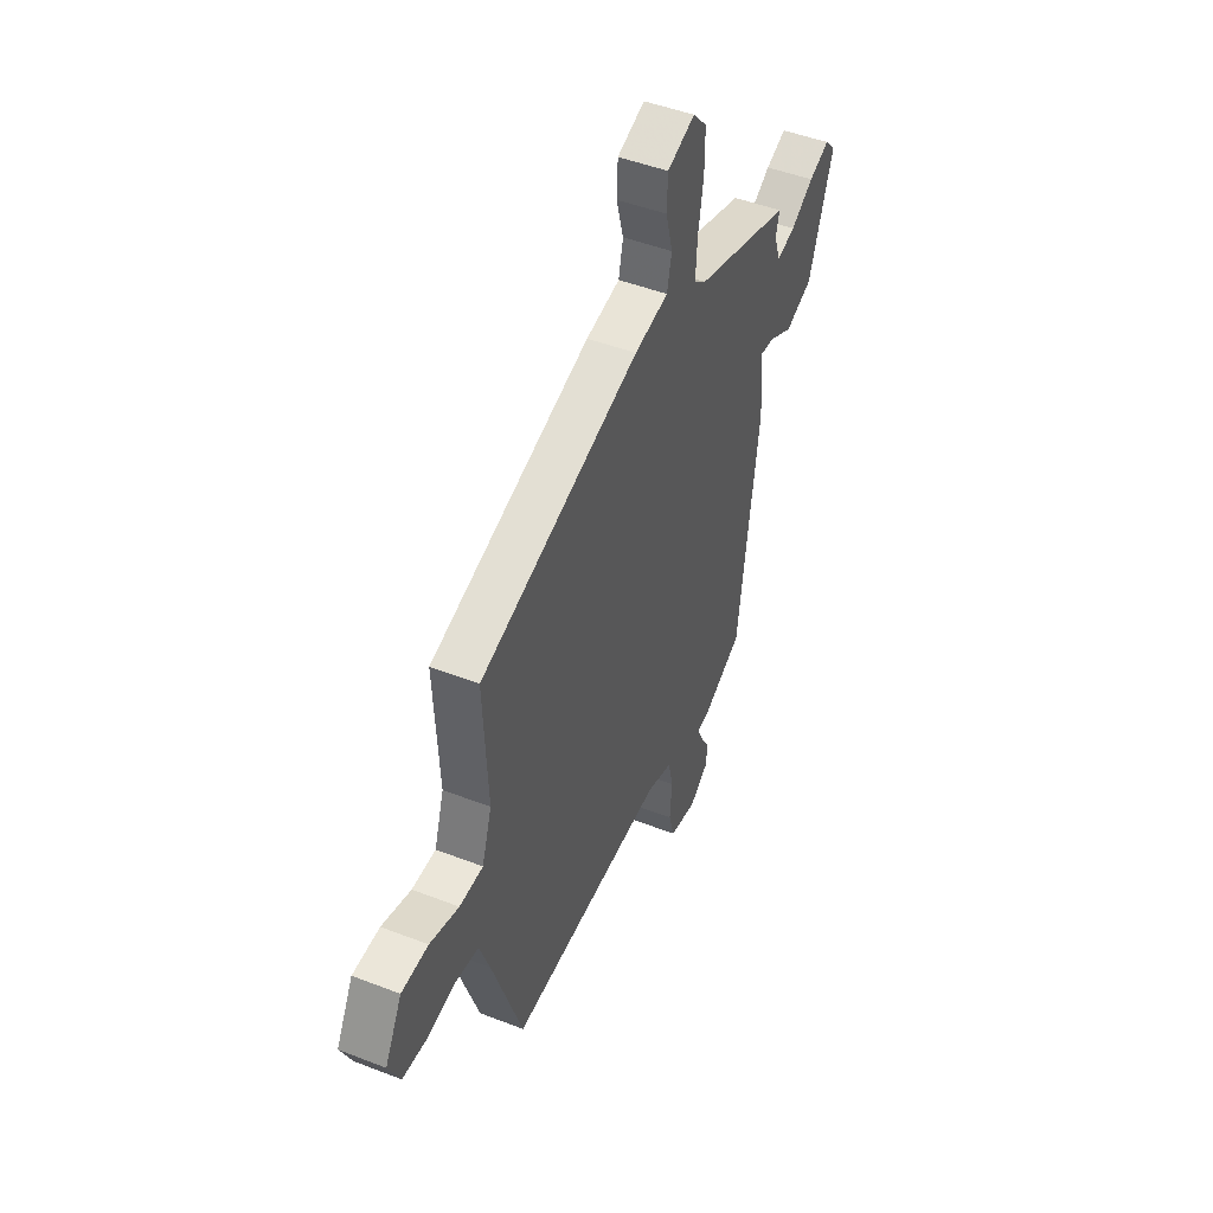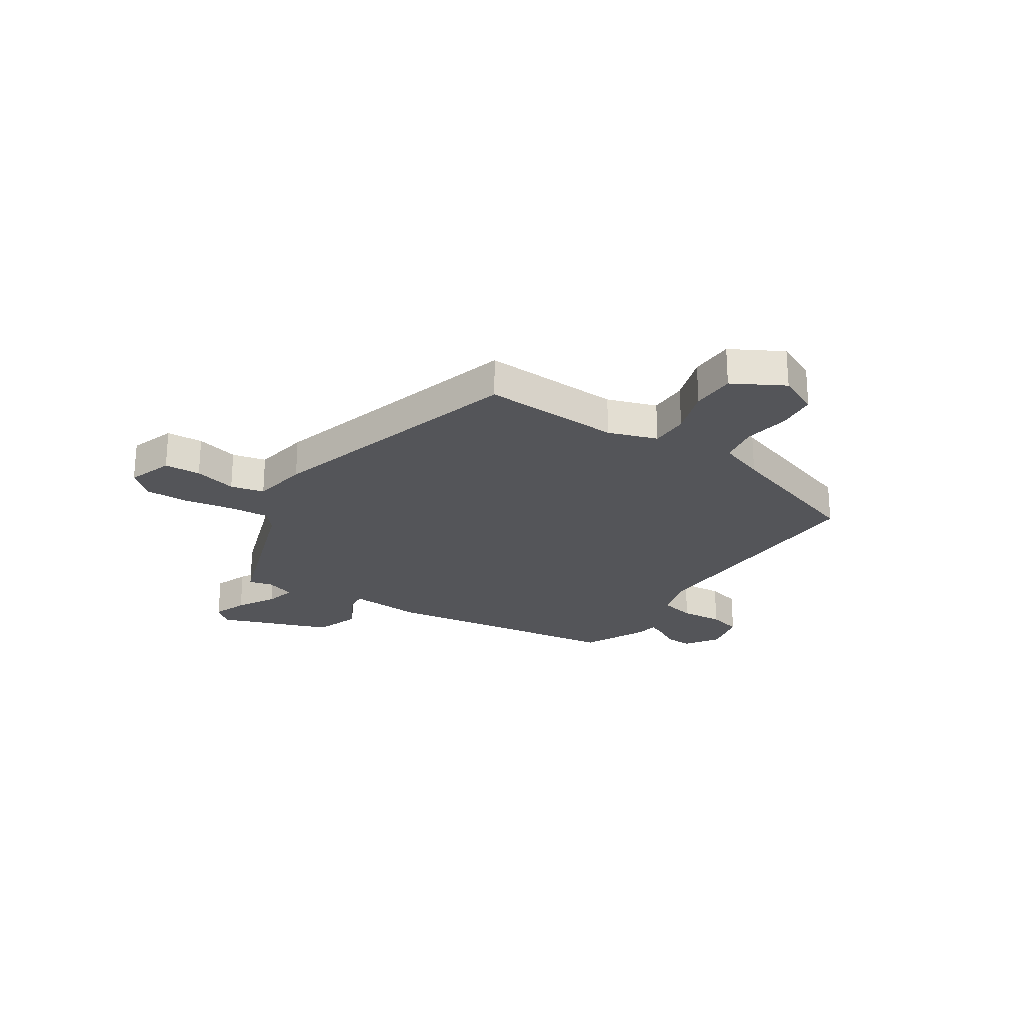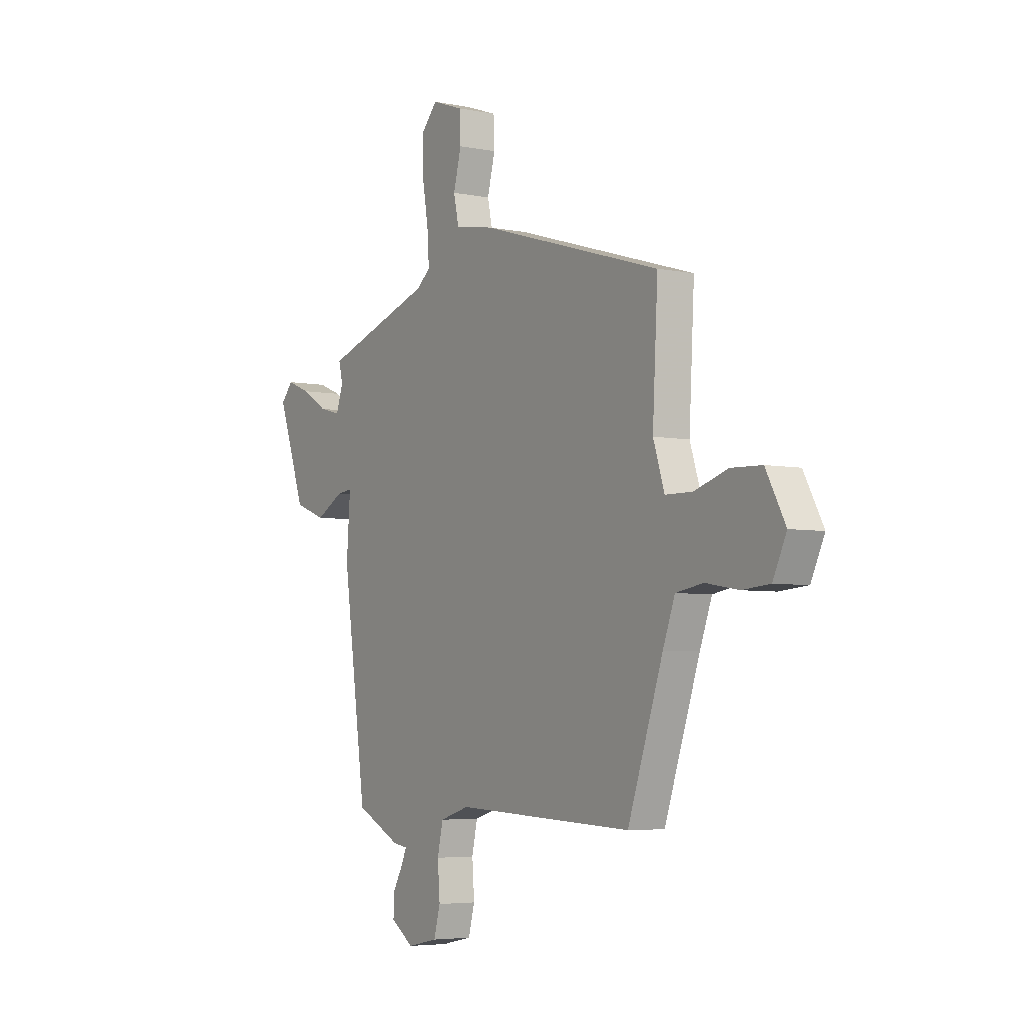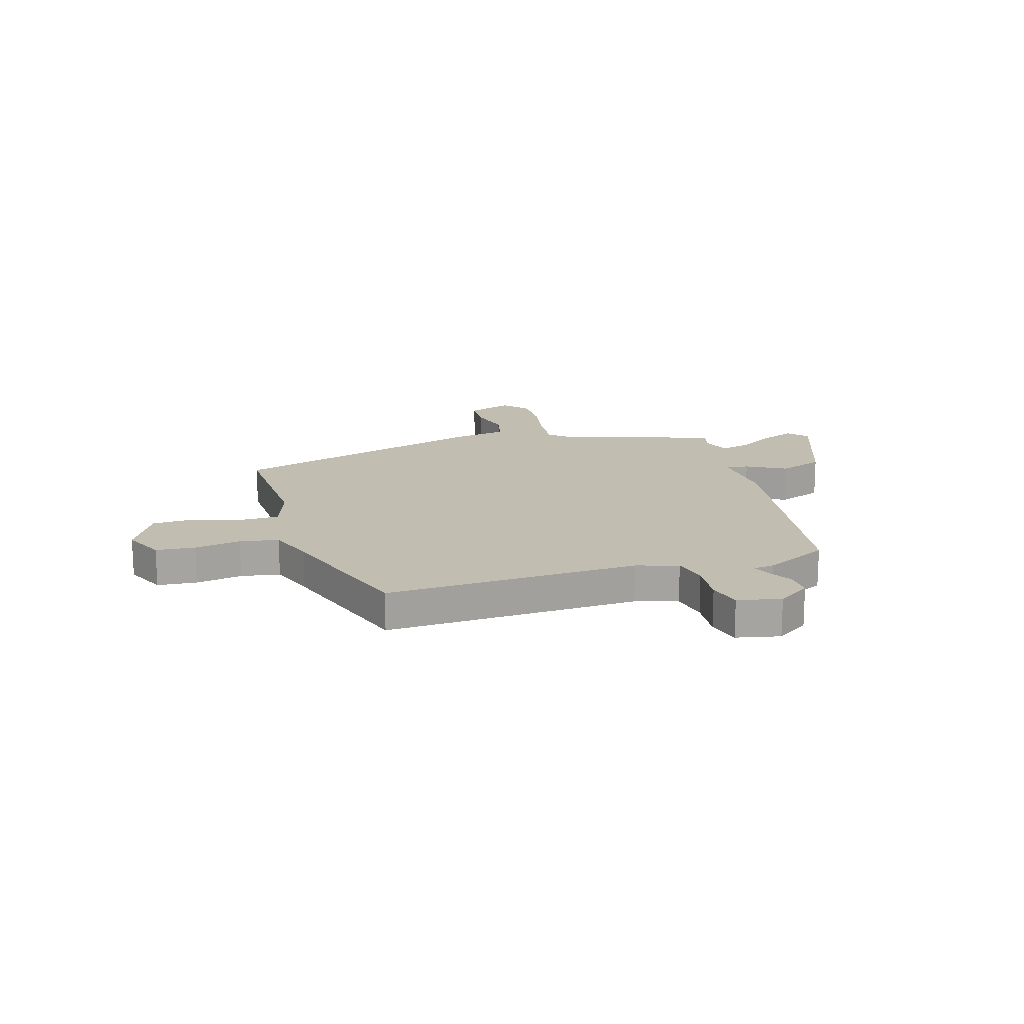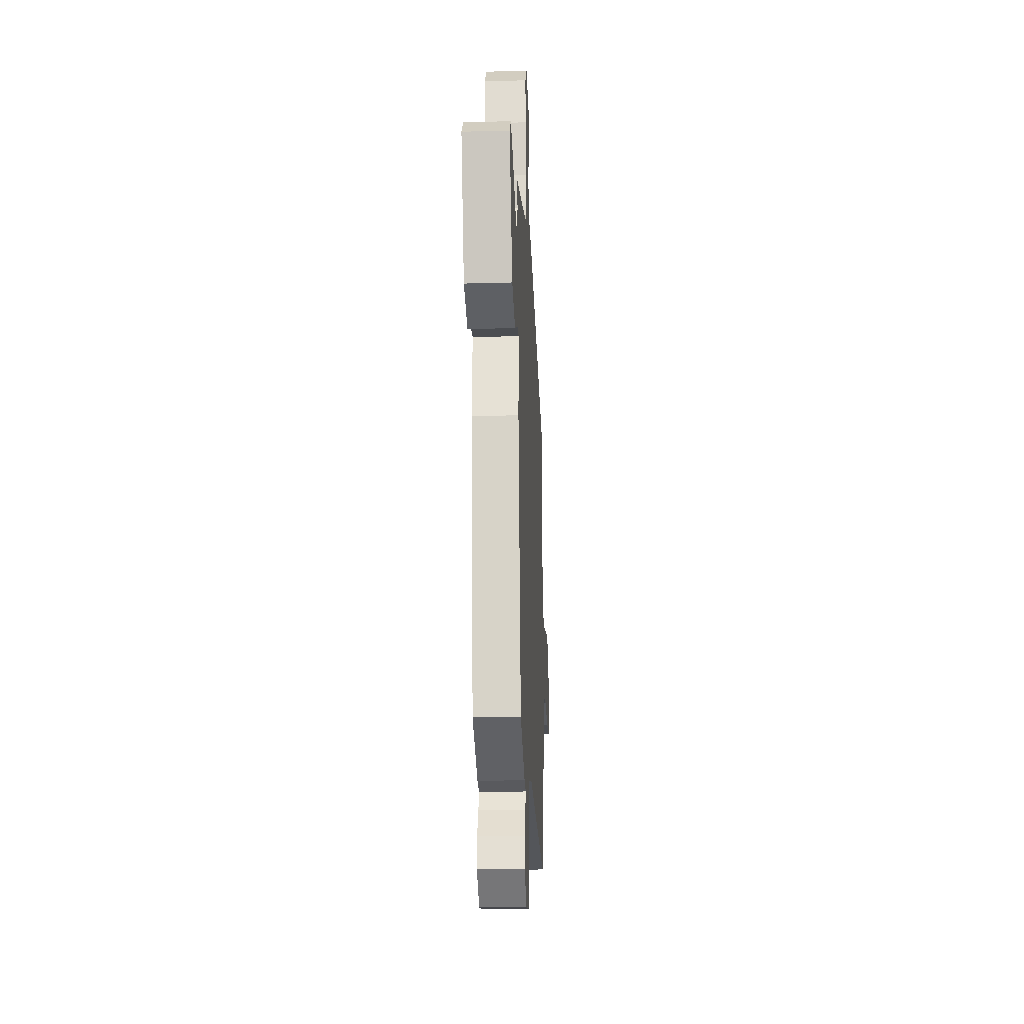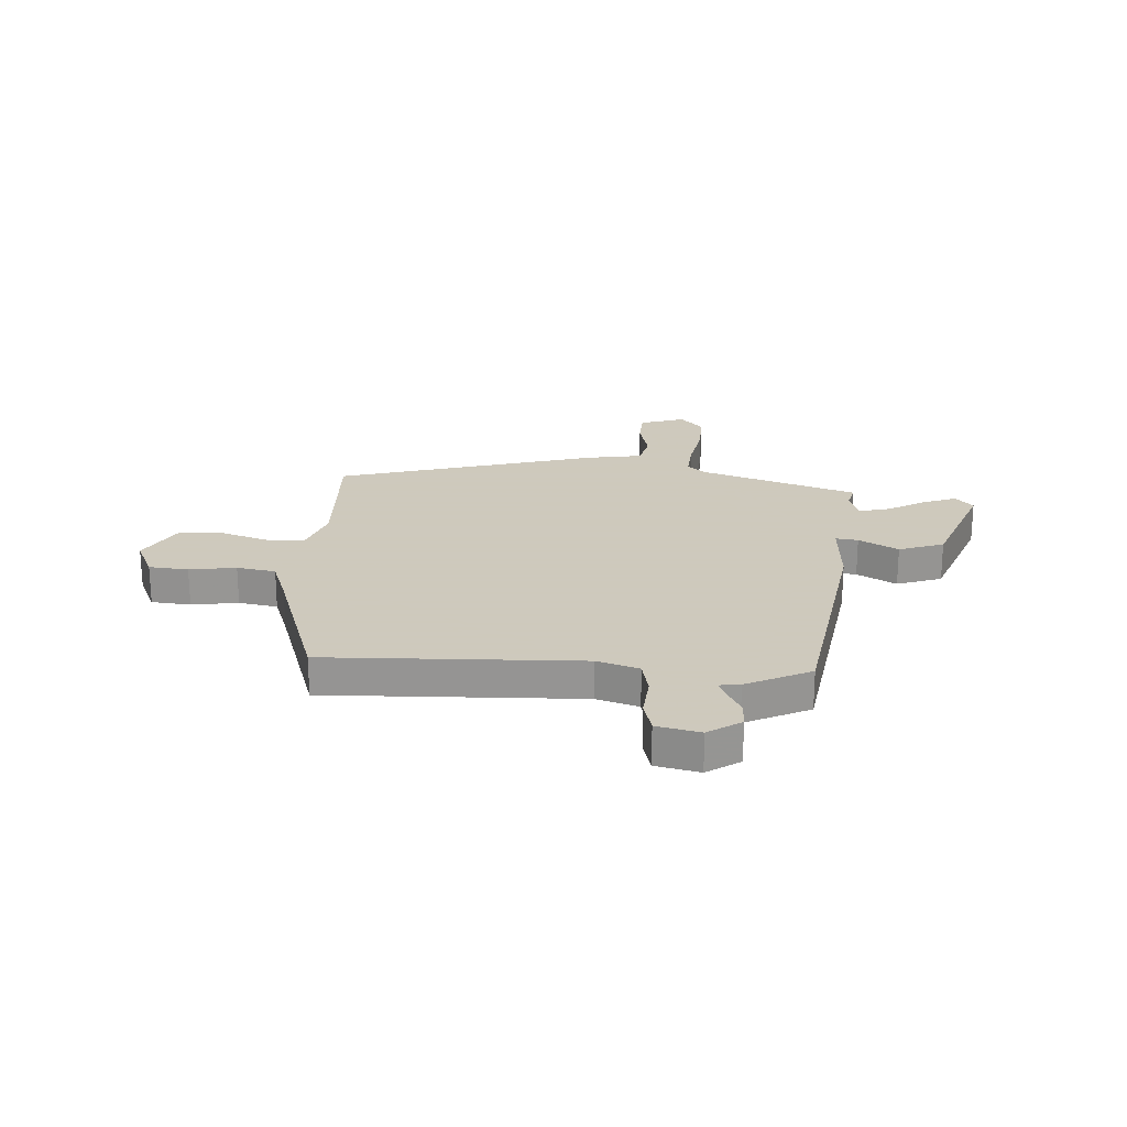
<metadata>
{"format":"obj","ext":"obj","renderer":"f3d","projection":"perspective","resolution":1024,"background":"white","views":[{"elev":47.2,"azim":113.7,"up":"+Z"},{"elev":-24.7,"azim":57.3,"up":"+Y"},{"elev":-4.9,"azim":57.5,"up":"+Z"},{"elev":16.9,"azim":163.7,"up":"+Y"},{"elev":-22.6,"azim":-87.2,"up":"+Z"},{"elev":22.6,"azim":-175.6,"up":"+Y"}]}
</metadata>
<code>
v -0.535 0.07 0.359
v -0.241 0.07 0.454
v -0.204 0.07 0.484
v -0.209 0.07 0.559
v -0.225 0.07 0.652
v -0.226 0.07 0.735
v -0.183 0.07 0.782
v -0.099 0.07 0.752
v -0.096 0.07 0.684
v -0.117 0.07 0.605
v -0.103 0.07 0.542
v 0.001 0.07 0.523
v 0.489 0.07 0.375
v 0.475 0.07 0.116
v 0.505 0.07 0.024
v 0.577 0.07 0.023
v 0.666 0.07 0.051
v 0.748 0.07 0.048
v 0.8 0.07 -0.048
v 0.764 0.07 -0.124
v 0.69 0.07 -0.13
v 0.603 0.07 -0.115
v 0.53 0.07 -0.127
v 0.498 0.07 -0.213
v 0.404 0.07 -0.487
v -0.073 0.07 -0.465
v -0.152 0.07 -0.489
v -0.167 0.07 -0.555
v -0.161 0.07 -0.634
v -0.178 0.07 -0.696
v -0.26 0.07 -0.713
v -0.321 0.07 -0.671
v -0.319 0.07 -0.621
v -0.292 0.07 -0.574
v -0.278 0.07 -0.542
v -0.317 0.07 -0.536
v -0.437 0.07 -0.476
v -0.501 0.07 -0.025
v -0.491 0.07 0.112
v -0.533 0.07 0.107
v -0.607 0.07 0.067
v -0.691 0.07 0.098
v -0.766 0.07 0.306
v -0.733 0.07 0.342
v -0.67 0.07 0.317
v -0.6 0.07 0.275
v -0.543 0.07 0.26
v -0.524 0.07 0.315
v -0.535 0 0.359
v -0.241 0 0.454
v -0.204 0 0.484
v -0.209 0 0.559
v -0.225 0 0.652
v -0.226 0 0.735
v -0.183 0 0.782
v -0.099 0 0.752
v -0.096 0 0.684
v -0.117 0 0.605
v -0.103 0 0.542
v 0.001 0 0.523
v 0.489 0 0.375
v 0.475 0 0.116
v 0.505 0 0.024
v 0.577 0 0.023
v 0.666 0 0.051
v 0.748 0 0.048
v 0.8 0 -0.048
v 0.764 0 -0.124
v 0.69 0 -0.13
v 0.603 0 -0.115
v 0.53 0 -0.127
v 0.498 0 -0.213
v 0.404 0 -0.487
v -0.073 0 -0.465
v -0.152 0 -0.489
v -0.167 0 -0.555
v -0.161 0 -0.634
v -0.178 0 -0.696
v -0.26 0 -0.713
v -0.321 0 -0.671
v -0.319 0 -0.621
v -0.292 0 -0.574
v -0.278 0 -0.542
v -0.317 0 -0.536
v -0.437 0 -0.476
v -0.501 0 -0.025
v -0.491 0 0.112
v -0.533 0 0.107
v -0.607 0 0.067
v -0.691 0 0.098
v -0.766 0 0.306
v -0.733 0 0.342
v -0.67 0 0.317
v -0.6 0 0.275
v -0.543 0 0.26
v -0.524 0 0.315
f 44 45 46
f 43 44 46
f 42 43 46
f 41 42 46
f 40 41 46
f 39 40 46 47
f 37 38 39
f 36 37 39
f 35 36 39
f 32 33 34
f 31 32 34
f 30 31 34
f 29 30 34
f 28 29 34
f 27 28 34 35
f 24 25 26
f 23 24 26 27
f 20 21 22
f 19 20 22
f 18 19 22
f 17 18 22
f 16 17 22
f 15 16 22 23
f 27 35 39
f 23 27 39
f 15 23 39
f 14 15 39
f 8 9 10
f 7 8 10
f 6 7 10
f 5 6 10
f 4 5 10
f 3 4 10 11
f 13 14 39
f 12 13 39
f 11 12 39
f 3 11 39
f 2 3 39
f 2 39 47 48
f 1 2 48
f 94 93 92
f 94 92 91
f 94 91 90
f 94 90 89
f 94 89 88
f 95 94 88 87
f 87 86 85
f 87 85 84
f 87 84 83
f 82 81 80
f 82 80 79
f 82 79 78
f 82 78 77
f 82 77 76
f 83 82 76 75
f 74 73 72
f 75 74 72 71
f 70 69 68
f 70 68 67
f 70 67 66
f 70 66 65
f 70 65 64
f 71 70 64 63
f 87 83 75
f 87 75 71
f 87 71 63
f 87 63 62
f 58 57 56
f 58 56 55
f 58 55 54
f 58 54 53
f 58 53 52
f 59 58 52 51
f 87 62 61
f 87 61 60
f 87 60 59
f 87 59 51
f 87 51 50
f 96 95 87 50
f 96 50 49
f 1 49 50 2
f 2 50 51 3
f 3 51 52 4
f 4 52 53 5
f 5 53 54 6
f 6 54 55 7
f 7 55 56 8
f 8 56 57 9
f 9 57 58 10
f 10 58 59 11
f 11 59 60 12
f 12 60 61 13
f 13 61 62 14
f 14 62 63 15
f 15 63 64 16
f 16 64 65 17
f 17 65 66 18
f 18 66 67 19
f 19 67 68 20
f 20 68 69 21
f 21 69 70 22
f 22 70 71 23
f 23 71 72 24
f 24 72 73 25
f 25 73 74 26
f 26 74 75 27
f 27 75 76 28
f 28 76 77 29
f 29 77 78 30
f 30 78 79 31
f 31 79 80 32
f 32 80 81 33
f 33 81 82 34
f 34 82 83 35
f 35 83 84 36
f 36 84 85 37
f 37 85 86 38
f 38 86 87 39
f 39 87 88 40
f 40 88 89 41
f 41 89 90 42
f 42 90 91 43
f 43 91 92 44
f 44 92 93 45
f 45 93 94 46
f 46 94 95 47
f 47 95 96 48
f 48 96 49 1

</code>
